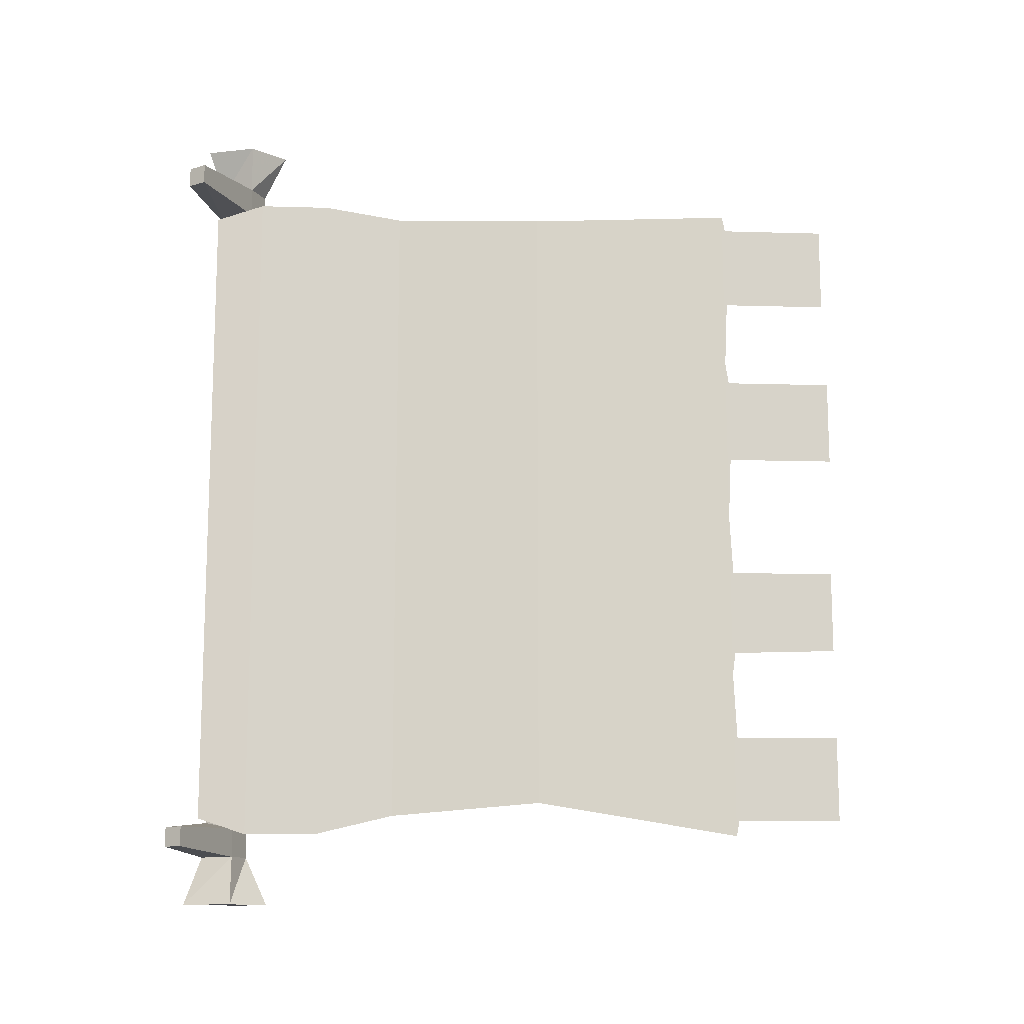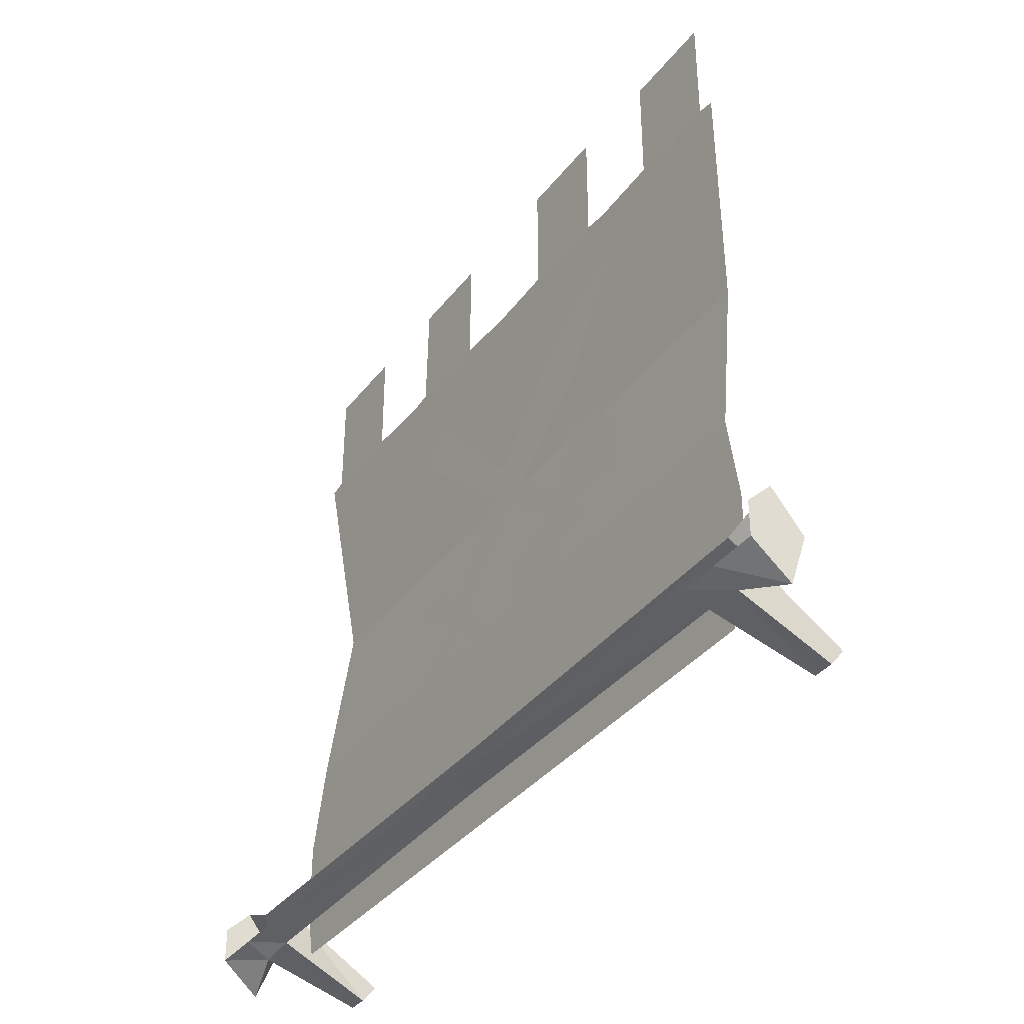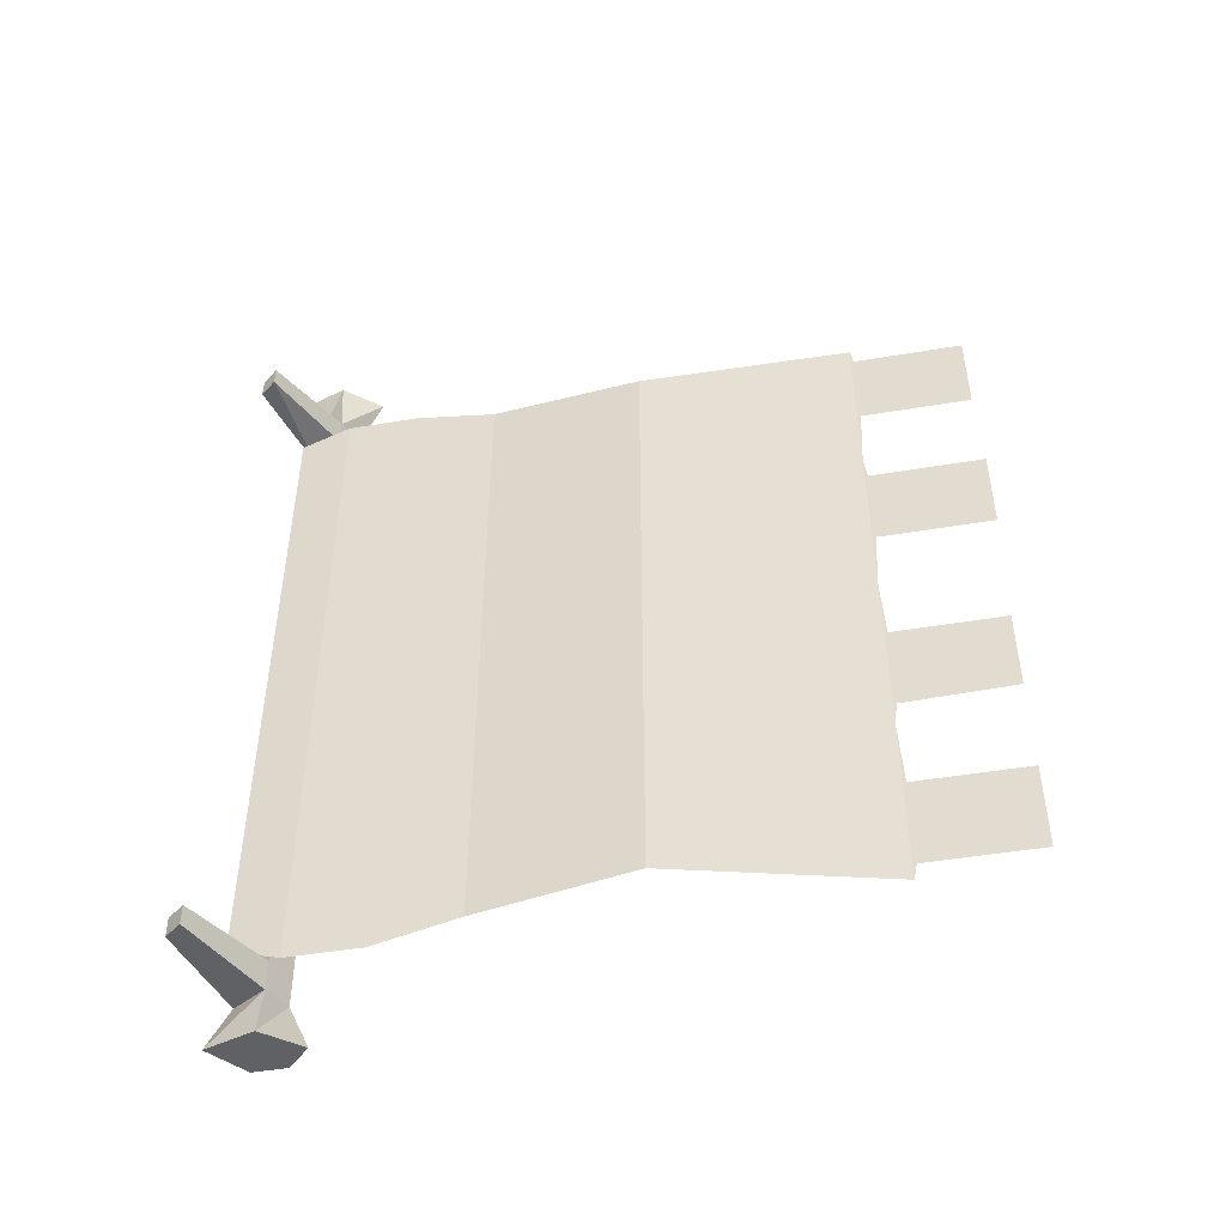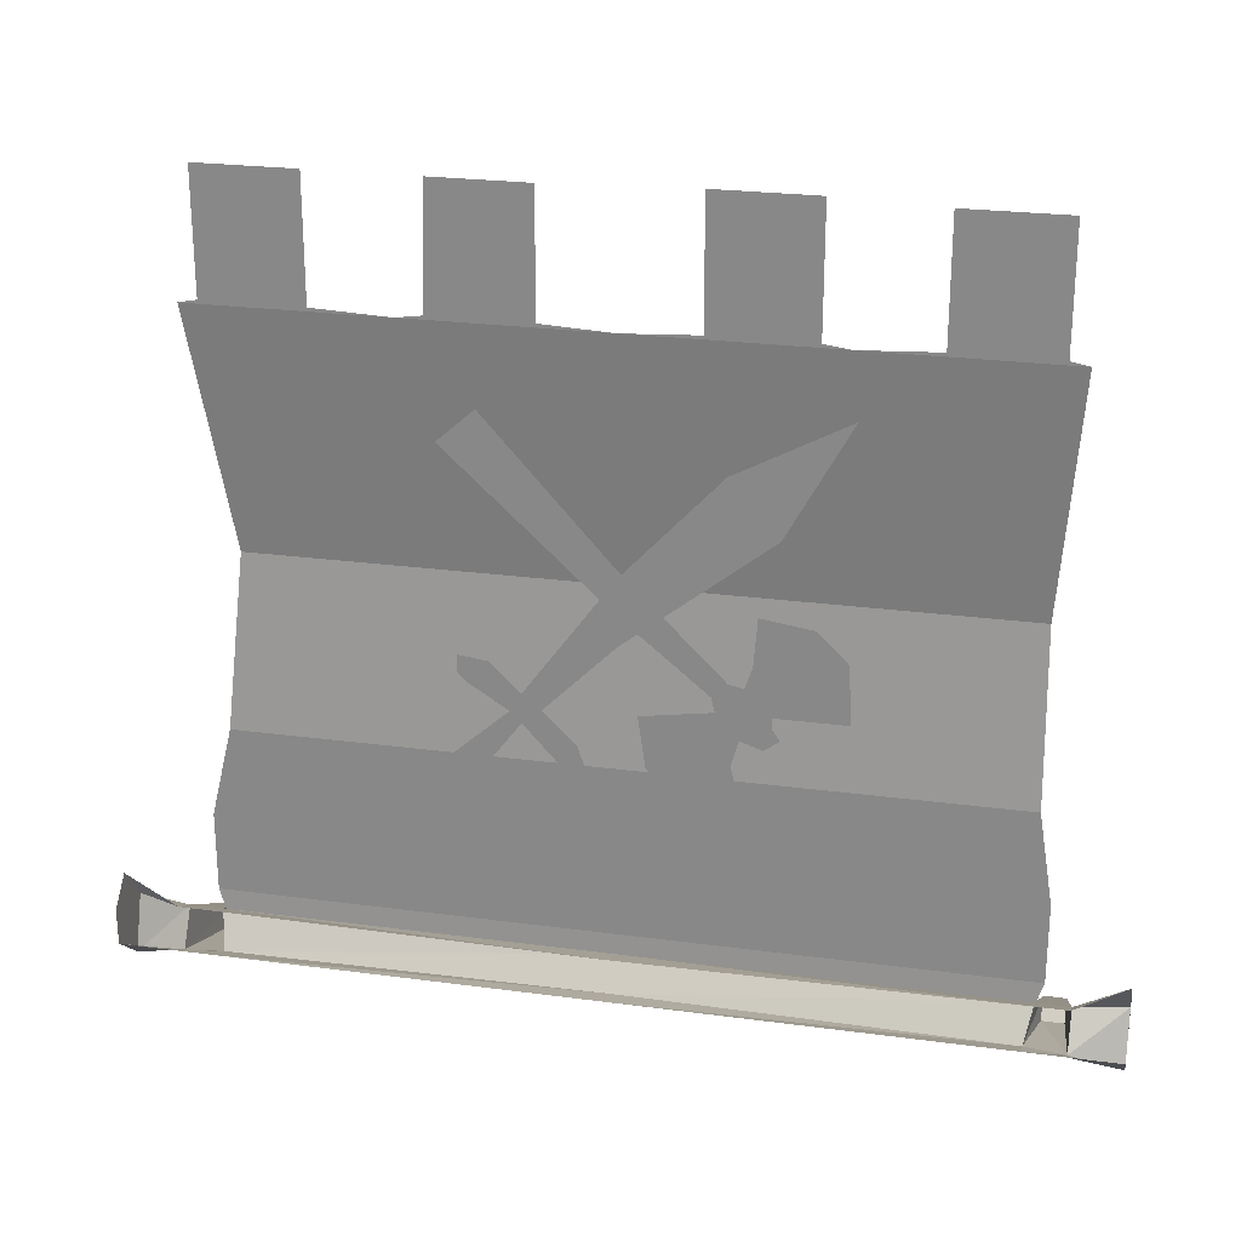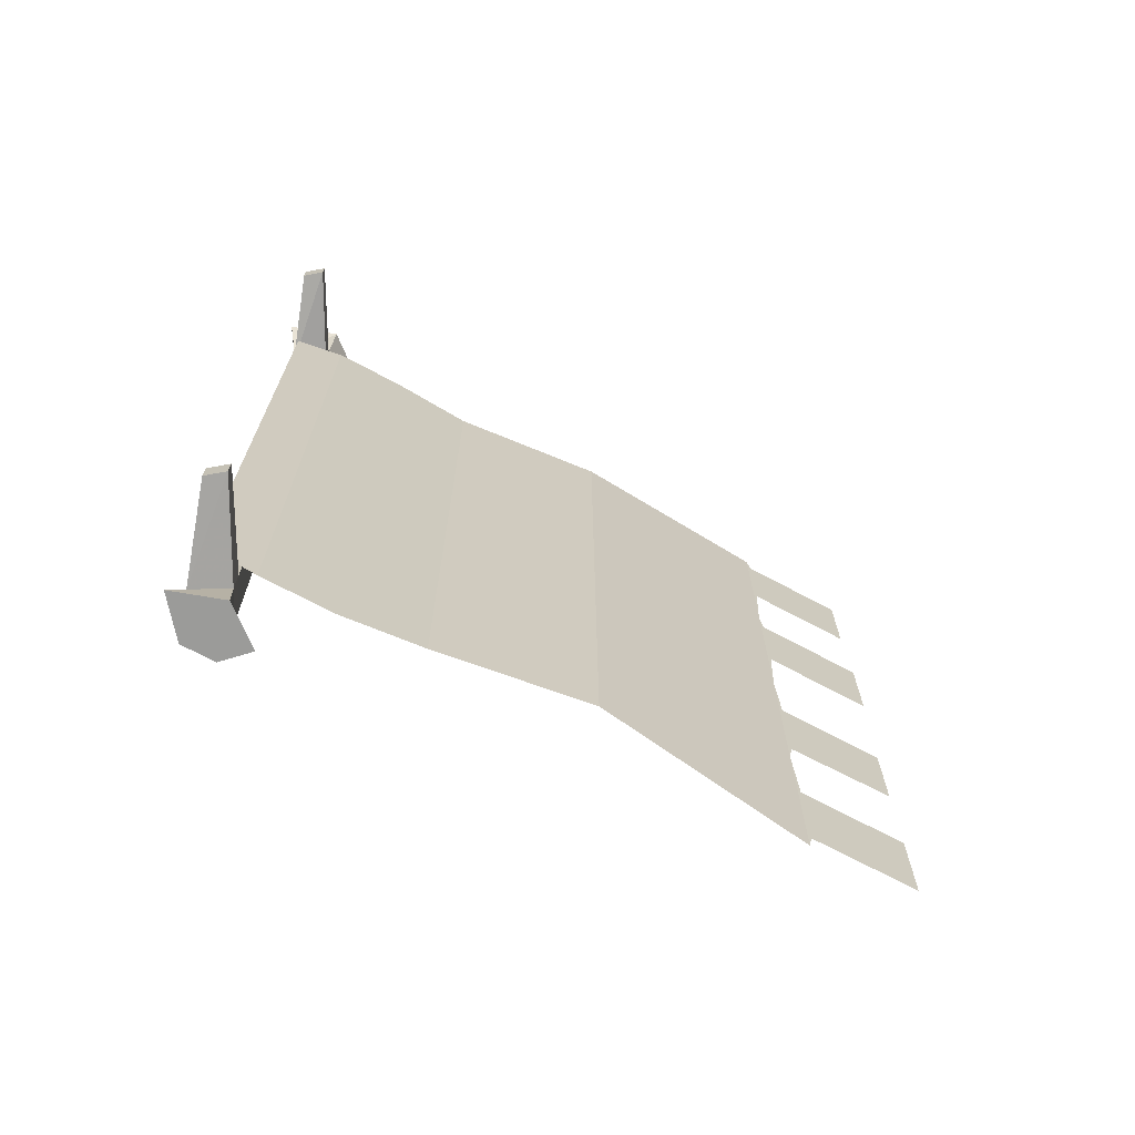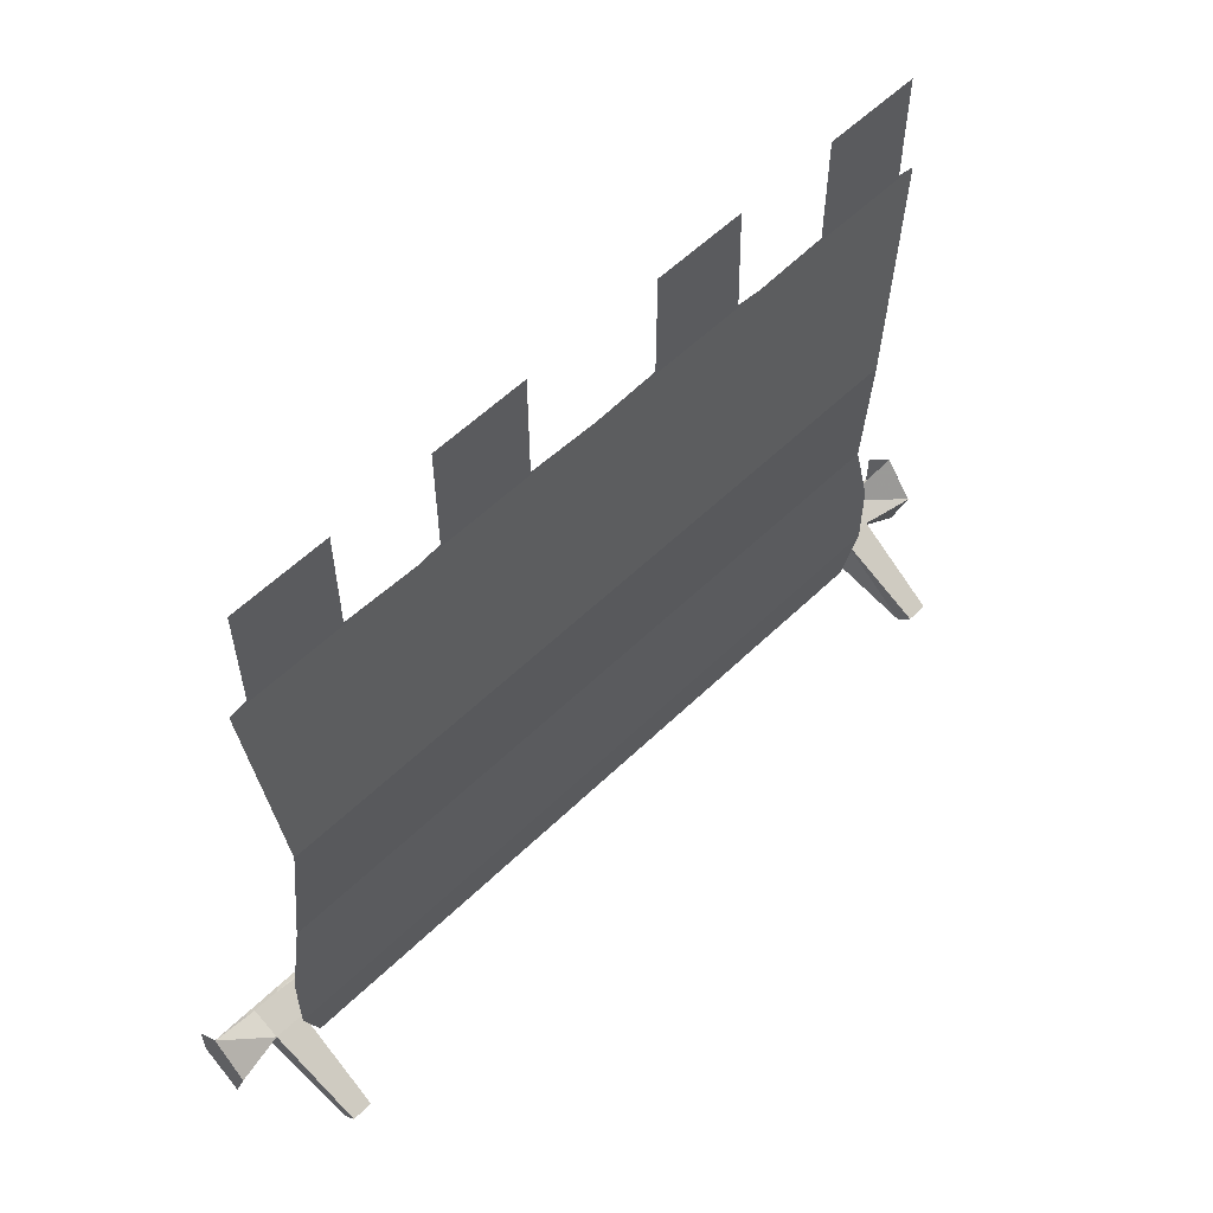
<metadata>
{"format":"obj","ext":"obj","renderer":"f3d","projection":"perspective","resolution":1024,"background":"white","views":[{"elev":-12.6,"azim":86.1,"up":"+Z"},{"elev":-37.0,"azim":-33.0,"up":"+Y"},{"elev":-47.2,"azim":100.8,"up":"+Z"},{"elev":24.7,"azim":-77.6,"up":"+Y"},{"elev":-69.6,"azim":61.8,"up":"+Z"},{"elev":58.1,"azim":45.2,"up":"+Y"}]}
</metadata>
<code>
o if/153/99
v -46 -24 -44
v -46 -15 -34
v -46 -53 0
v -46 -65 0
v -46 -80 27
v -46 -84 23
v -46 -96 33
v -46 -95 30
v -46 -88 24
v -46 -102 28
v -46 -114 31
v -46 -113 15
v -46 -105 7
v -46 -91 5
v -46 -92 16
v -46 -55 0
v -46 -73 0
v -46 -92 -19
v -46 -88 -24
v -46 -96 -24
v -46 -93 -27
v -46 -80 -32
v -46 -86 -38
v -46 -79 -40
v -46 -84 -40
v -46 -101 -10
v -46 -106 -15
v -46 -107 -8
v -46 -109 -13
v -46 -116 -39
v -46 -110 -46
v -27 -176 -111
v -27 -176 -105
v -55 -166 -102
v -55 -167 -113
v -23 -171 -111
v -23 -171 -105
v -49 -157 -104
v -49 -157 0
v -55 -165 0
v -62 -163 -102
v -62 -163 -113
v -62 -163 -128
v -51 -172 -128
v -49 -157 -113
v -57 -153 -106
v -57 -154 0
v -57 -153 107
v -49 -157 105
v -55 -166 103
v -62 -163 0
v -57 -153 -113
v -46 -157 -128
v -55 -146 -128
v -62 -153 -128
v -41 -59 -96
v -41 -59 -53
v -46 6 -53
v -46 6 -106
v -46 -106 -53
v -46 -106 -100
v -41 -59 0
v -46 6 0
v -46 -106 0
v -41 -59 54
v -46 6 54
v -46 -106 54
v -41 -59 102
v -46 6 107
v -46 -106 103
v -46 -131 54
v -46 -131 107
v -46 -131 0
v -46 -140 0
v -46 -140 54
v -46 -140 107
v -46 -131 -53
v -46 -140 -53
v -46 -131 -106
v -46 -140 -106
v -46 7 -46
v -46 7 -19
v -46 40 -19
v -46 40 -45
v -46 7 -101
v -46 7 -74
v -46 40 -74
v -46 40 -101
v -46 -153 -106
v -46 -153 -53
v -47 -168 -53
v -47 -168 -101
v -46 -153 0
v -47 -168 0
v -46 -153 54
v -47 -168 54
v -46 -153 107
v -47 -168 102
v -46 -27 26
v -46 -11 56
v -46 -42 39
v -46 -91 38
v -46 -97 36
v -46 -94 40
v -46 -81 31
v -46 -88 38
v -46 -88 57
v -46 -85 45
v -46 -72 56
v -46 -64 48
v -46 -62 34
v -46 -75 33
v -55 -167 114
v -27 -176 106
v -27 -176 112
v -49 -157 114
v -46 -157 128
v -51 -172 128
v -62 -163 114
v -62 -163 103
v -23 -171 106
v -23 -171 112
v -57 -153 114
v -55 -146 128
v -62 -153 128
v -62 -163 128
v -46 7 20
v -46 7 47
v -46 41 47
v -46 41 20
v -46 7 75
v -46 7 102
v -46 40 102
v -46 40 75
f 1 2 3
f 1 3 4
f 4 3 5
f 4 5 6
f 6 5 7
f 6 7 8
f 6 8 9
f 9 8 10
f 9 10 11
f 9 11 12
f 9 12 13
f 9 13 14
f 9 14 15
f 16 17 18
f 16 18 19
f 19 18 20
f 19 20 21
f 19 21 22
f 22 21 23
f 22 23 24
f 24 23 25
f 18 26 27
f 18 27 20
f 26 28 29
f 26 29 27
f 21 20 30
f 21 30 31
f 32 33 34
f 32 34 35
f 32 35 36
f 32 36 33
f 33 36 37
f 33 37 38
f 33 38 34
f 34 38 39
f 34 39 40
f 34 40 41
f 34 41 42
f 34 42 35
f 35 42 43
f 35 43 44
f 35 44 45
f 35 45 36
f 36 45 37
f 37 45 38
f 38 45 46
f 38 46 47
f 38 47 39
f 39 47 48
f 39 48 49
f 39 49 40
f 40 49 50
f 40 50 51
f 40 51 41
f 46 45 52
f 52 45 53
f 52 53 54
f 54 53 43
f 54 43 55
f 45 44 53
f 53 44 43
f 56 57 58
f 56 58 59
f 56 59 57
f 56 57 60
f 56 60 61
f 56 61 57
f 57 61 60
f 57 60 62
f 57 62 63
f 57 63 58
f 57 58 62
f 57 62 64
f 57 64 60
f 60 64 62
f 62 64 65
f 62 65 66
f 62 66 63
f 62 63 65
f 62 65 67
f 62 67 64
f 64 67 65
f 65 67 68
f 65 68 69
f 65 69 66
f 65 66 68
f 65 68 70
f 65 70 67
f 67 70 68
f 70 67 71
f 70 71 72
f 70 72 67
f 67 72 71
f 67 71 64
f 67 64 73
f 67 73 71
f 71 73 74
f 71 74 75
f 71 75 72
f 71 72 76
f 71 76 75
f 71 75 73
f 71 73 64
f 64 73 60
f 64 60 77
f 64 77 73
f 73 77 78
f 73 78 74
f 73 74 77
f 73 77 60
f 60 77 61
f 60 61 79
f 60 79 77
f 77 79 80
f 77 80 78
f 77 78 79
f 77 79 61
f 62 58 63
f 63 58 81
f 63 81 82
f 63 82 58
f 58 82 81
f 81 82 83
f 81 83 84
f 81 84 82
f 82 84 83
f 59 58 57
f 58 59 85
f 58 85 86
f 58 86 59
f 59 86 85
f 85 86 87
f 85 87 88
f 85 88 86
f 86 88 87
f 89 90 91
f 89 91 92
f 89 92 90
f 89 90 78
f 89 78 80
f 89 80 90
f 90 80 78
f 90 78 93
f 90 93 94
f 90 94 91
f 90 91 93
f 90 93 74
f 90 74 78
f 78 74 93
f 93 74 95
f 93 95 96
f 93 96 94
f 93 94 95
f 93 95 75
f 93 75 74
f 74 75 95
f 95 75 97
f 95 97 98
f 95 98 96
f 95 96 97
f 95 97 76
f 95 76 75
f 75 76 97
f 92 91 90
f 93 91 94
f 16 99 100
f 16 100 101
f 16 101 17
f 5 102 7
f 7 102 103
f 103 102 104
f 105 106 102
f 105 102 5
f 107 108 106
f 107 106 109
f 109 106 110
f 110 106 111
f 111 106 112
f 112 106 105
f 113 50 114
f 113 114 115
f 113 115 116
f 113 116 117
f 113 117 118
f 113 118 119
f 113 119 120
f 113 120 50
f 50 120 51
f 50 49 121
f 50 121 114
f 114 121 115
f 115 121 122
f 115 122 116
f 116 122 49
f 116 49 123
f 116 123 124
f 116 124 117
f 117 124 118
f 118 124 125
f 118 125 126
f 118 126 119
f 49 122 121
f 123 49 48
f 63 66 65
f 66 63 127
f 66 127 128
f 66 128 63
f 63 128 127
f 127 128 129
f 127 129 130
f 127 130 128
f 128 130 129
f 68 66 69
f 69 66 131
f 69 131 132
f 69 132 66
f 66 132 131
f 131 132 133
f 131 133 134
f 131 134 132
f 132 134 133
f 97 96 98
f 94 96 95
f 74 78 77
f 79 78 80
f 72 75 76
f 73 75 74

</code>
